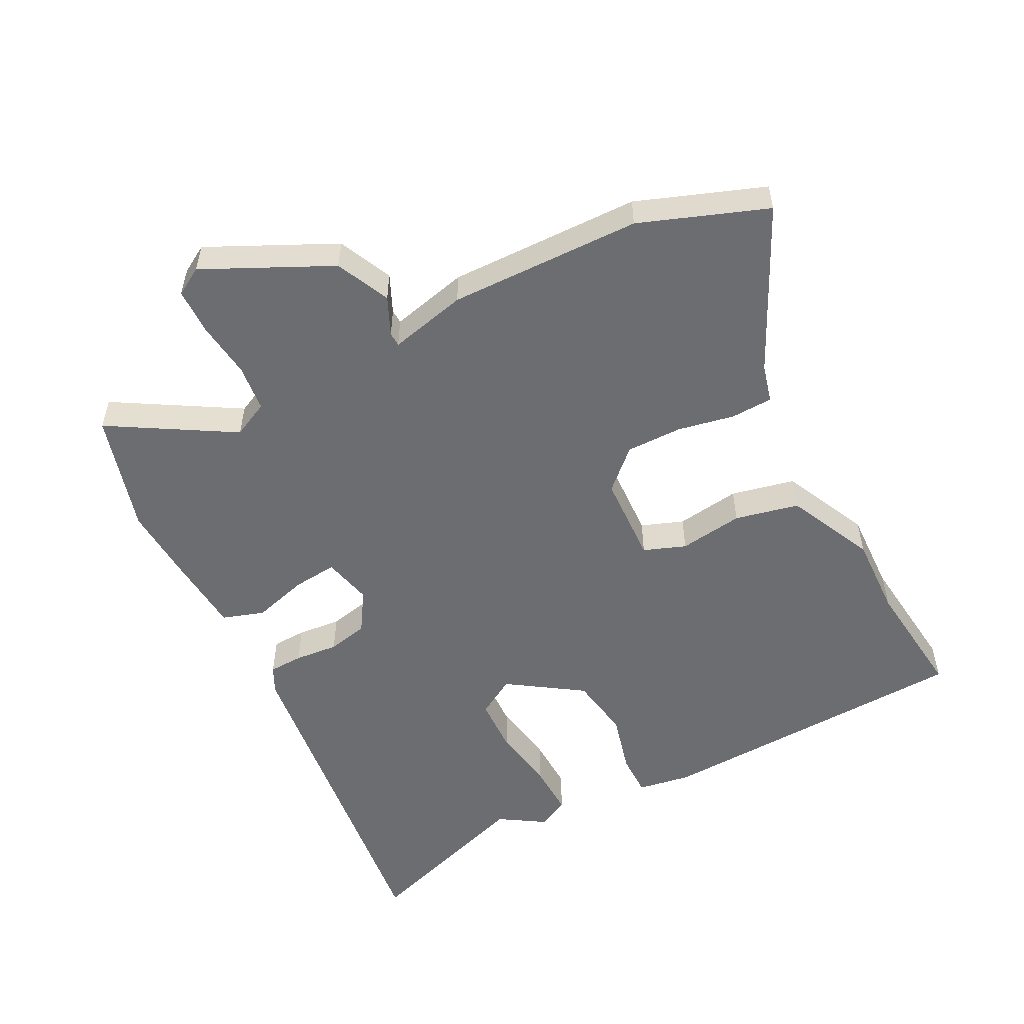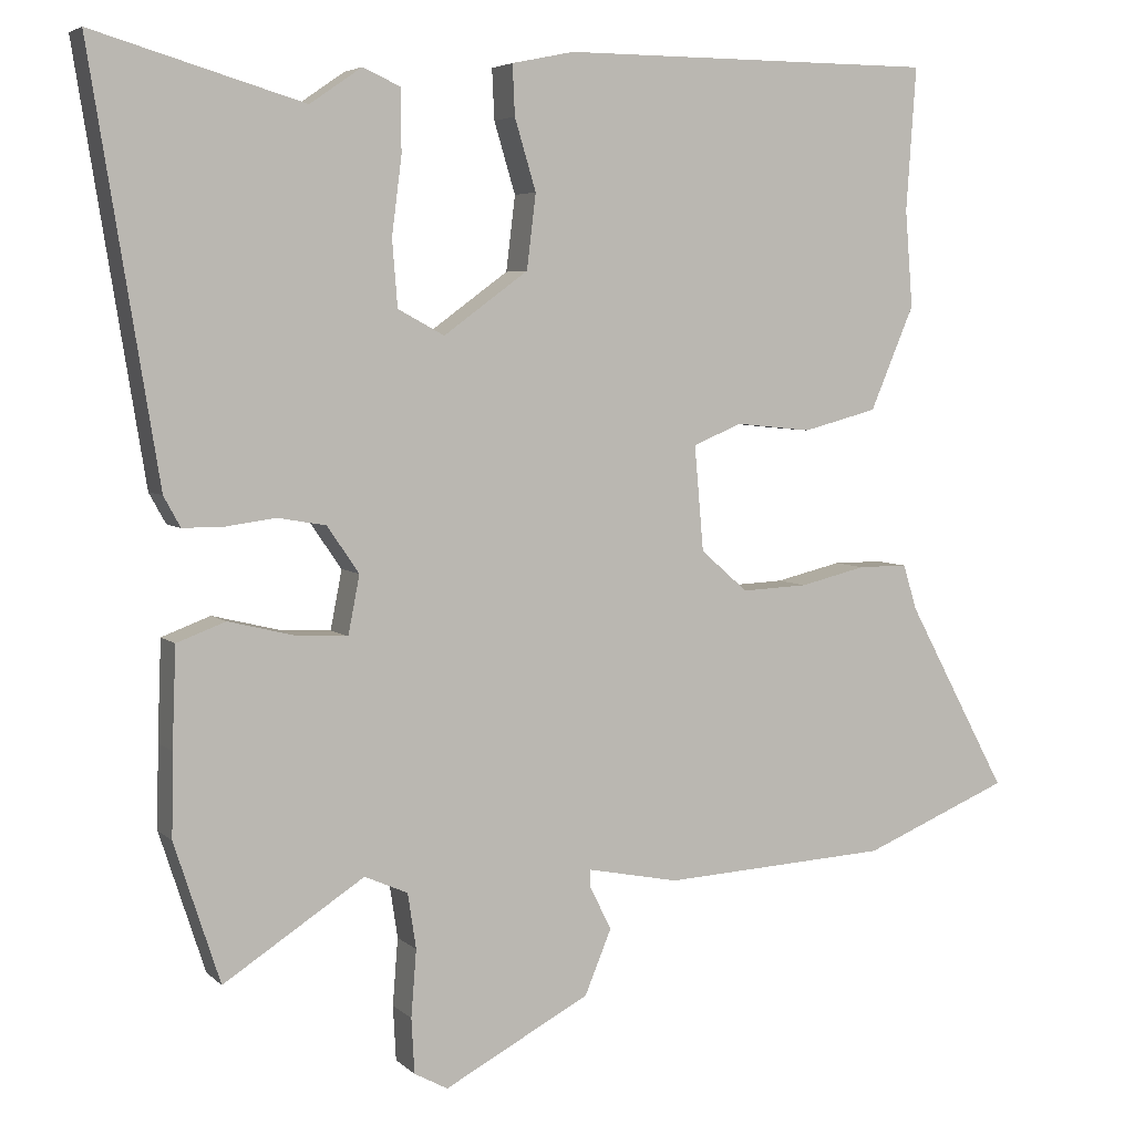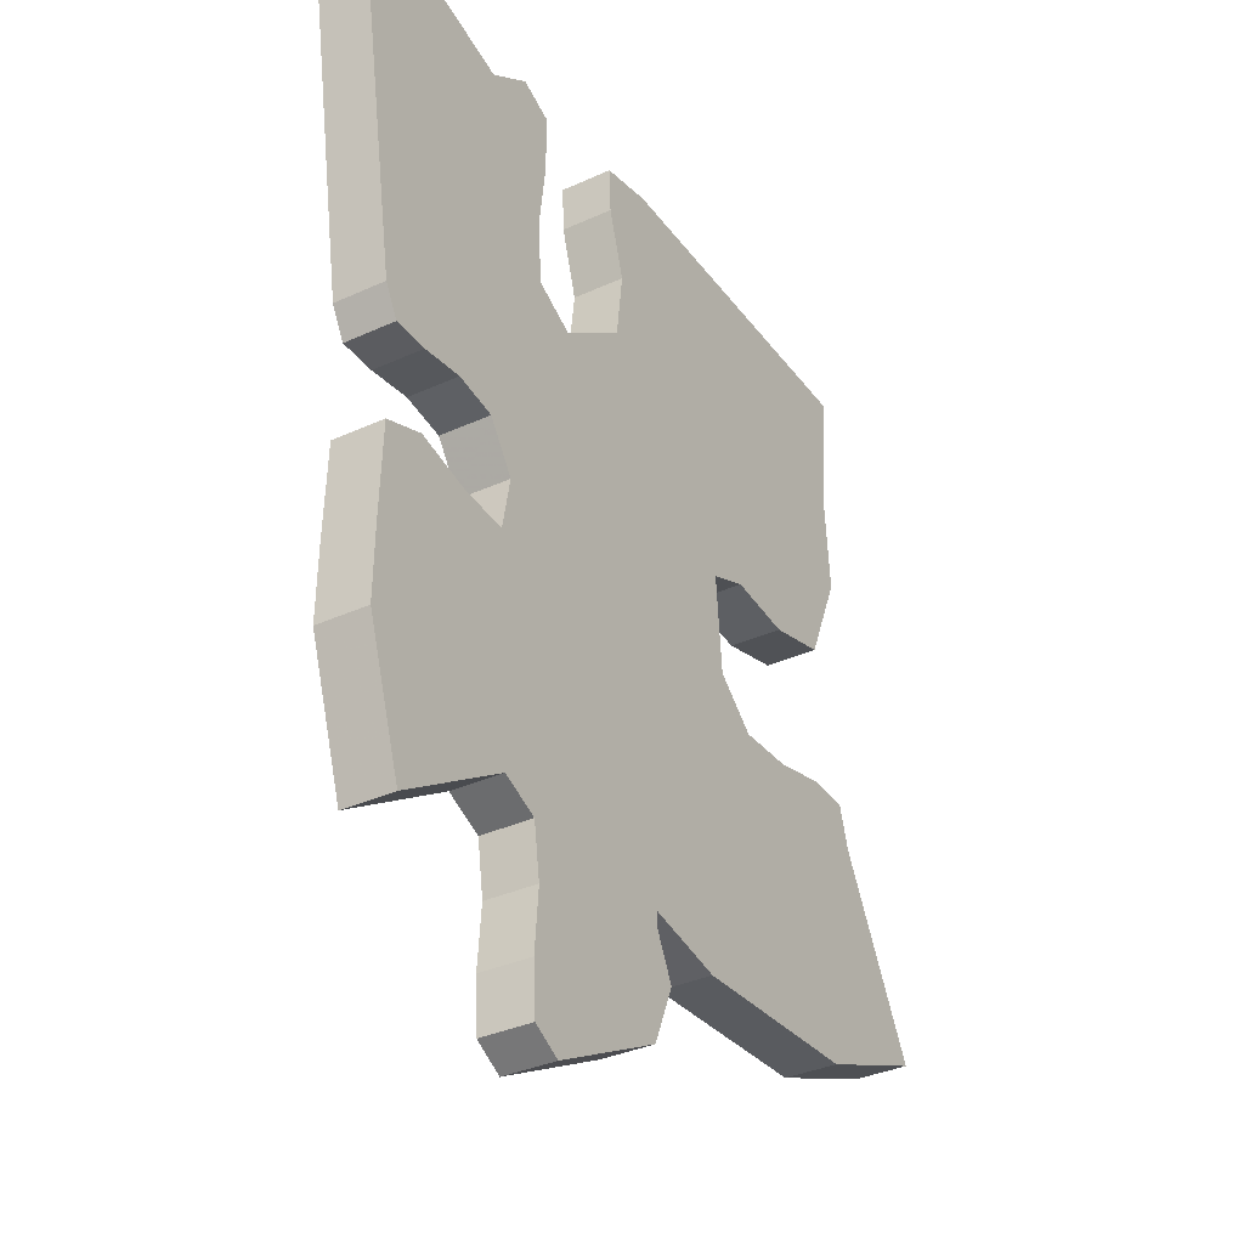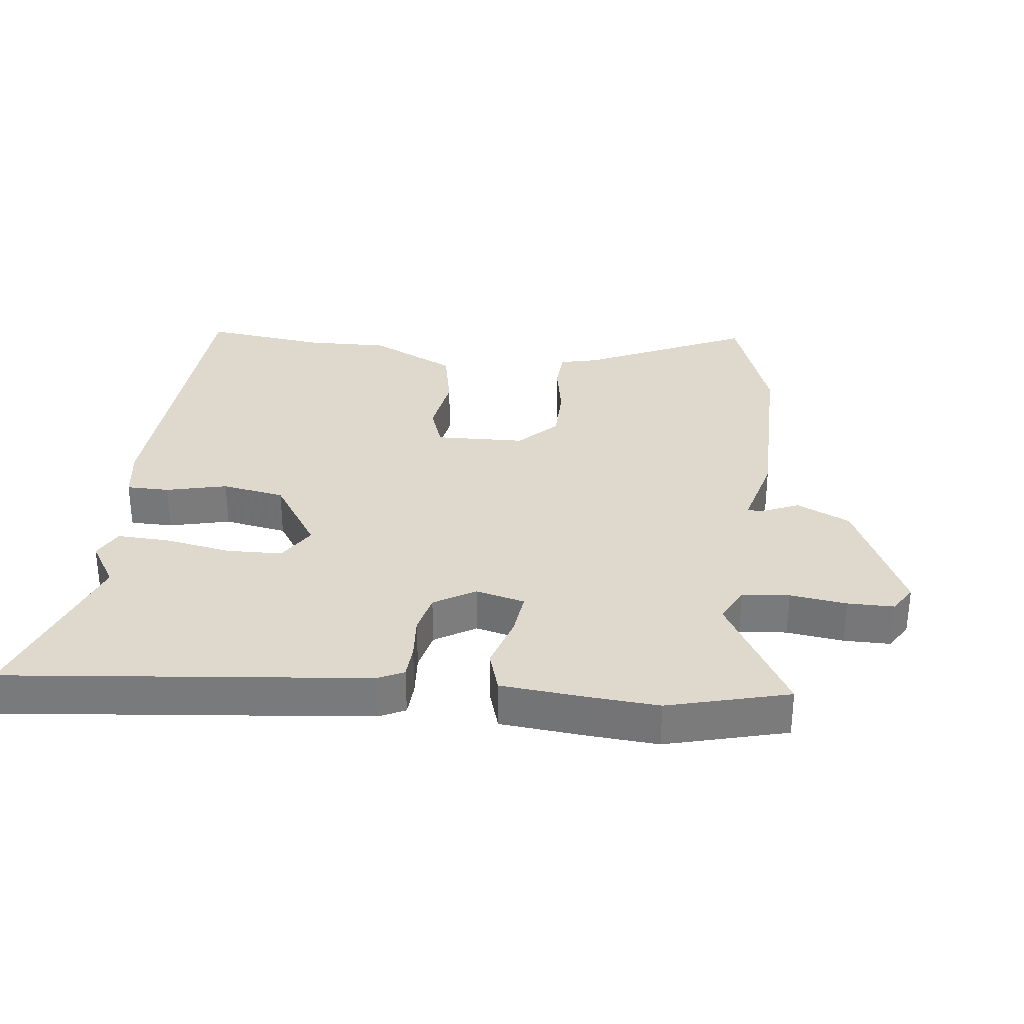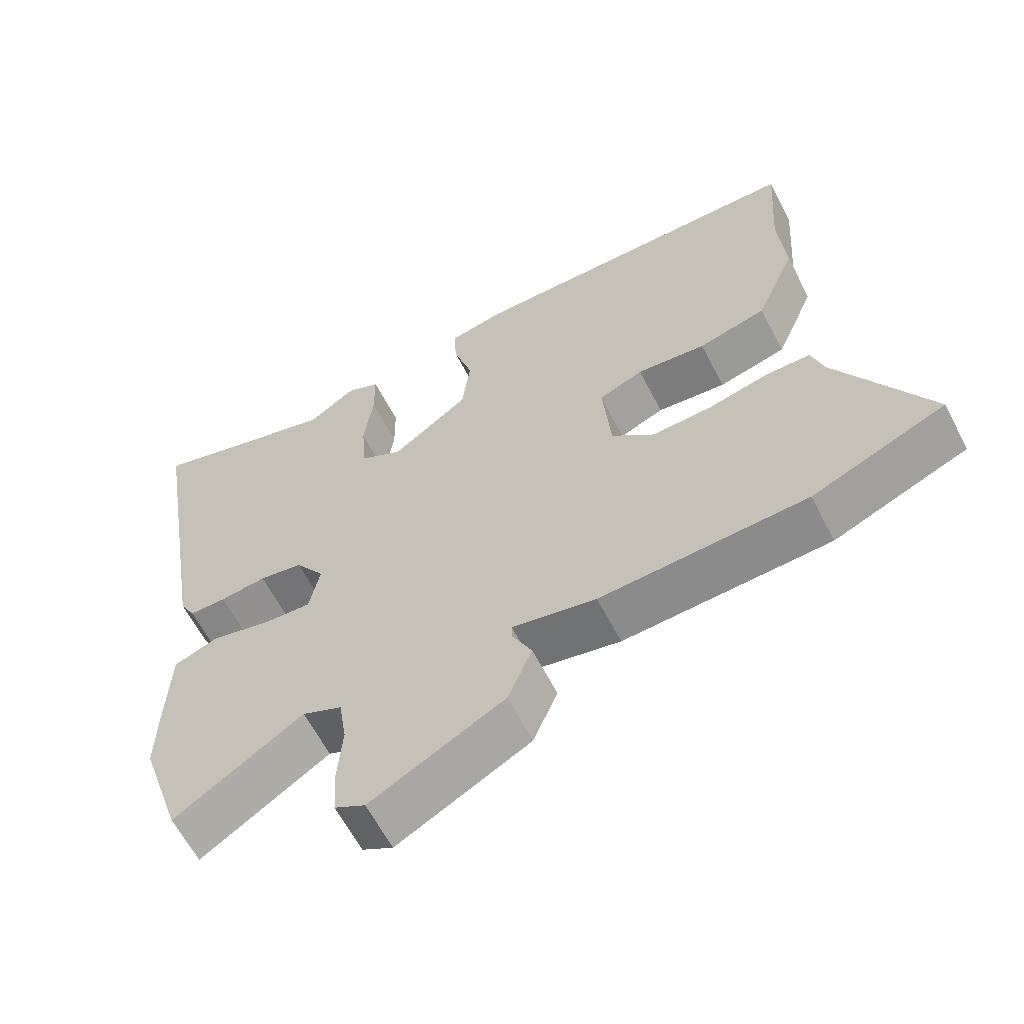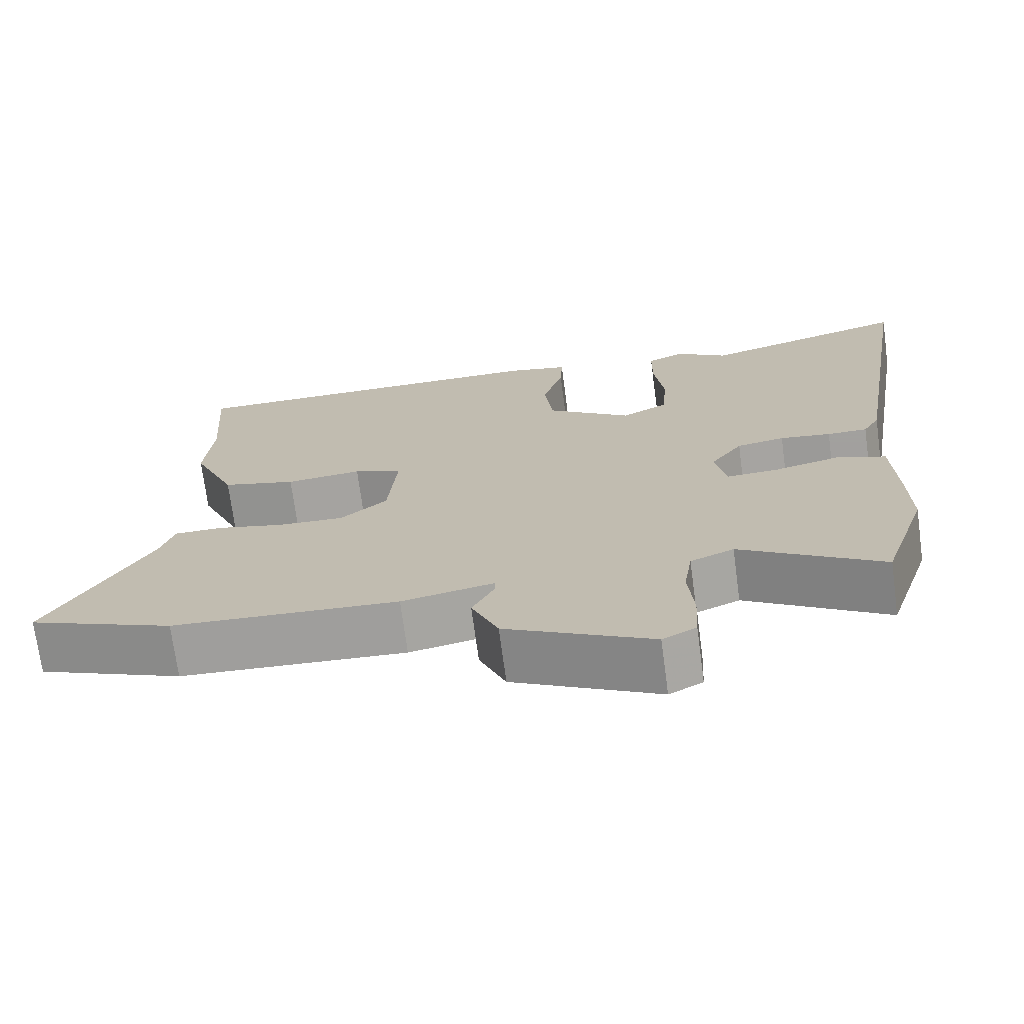
<metadata>
{"format":"obj","ext":"obj","renderer":"f3d","projection":"perspective","resolution":1024,"background":"white","views":[{"elev":-54.0,"azim":-150.4,"up":"+Y"},{"elev":5.0,"azim":157.0,"up":"+Z"},{"elev":-35.0,"azim":121.3,"up":"+Z"},{"elev":31.9,"azim":99.9,"up":"+Y"},{"elev":-62.2,"azim":-152.7,"up":"+Z"},{"elev":-71.9,"azim":7.6,"up":"+Z"}]}
</metadata>
<code>
v 0.34 0.07 0.453
v 0.616 0.07 0.534
v 0.527 0.07 -0.016
v 0.505 0.07 -0.056
v 0.452 0.07 -0.056
v 0.385 0.07 -0.047
v 0.322 0.07 -0.058
v 0.28 0.07 -0.119
v 0.295 0.07 -0.196
v 0.364 0.07 -0.192
v 0.45 0.07 -0.171
v 0.514 0.07 -0.195
v 0.519 0.07 -0.326
v 0.521 0.07 -0.435
v 0.461 0.07 -0.619
v 0.276 0.07 -0.499
v 0.219 0.07 -0.524
v 0.208 0.07 -0.597
v 0.215 0.07 -0.685
v 0.211 0.07 -0.757
v 0.167 0.07 -0.781
v -0.025 0.07 -0.679
v -0.06 0.07 -0.594
v -0.031 0.07 -0.536
v -0.031 0.07 -0.514
v -0.152 0.07 -0.538
v -0.45 0.07 -0.521
v -0.643 0.07 -0.441
v -0.51 0.07 -0.194
v -0.492 0.07 -0.135
v -0.427 0.07 -0.135
v -0.34 0.07 -0.156
v -0.253 0.07 -0.16
v -0.191 0.07 -0.106
v -0.179 0.07 0.032
v -0.243 0.07 0.059
v -0.343 0.07 0.049
v -0.441 0.07 0.075
v -0.499 0.07 0.212
v -0.489 0.07 0.339
v -0.502 0.07 0.528
v -0.007 0.07 0.529
v 0.075 0.07 0.512
v 0.072 0.07 0.446
v 0.044 0.07 0.353
v 0.056 0.07 0.255
v 0.167 0.07 0.174
v 0.228 0.07 0.207
v 0.235 0.07 0.294
v 0.222 0.07 0.396
v 0.223 0.07 0.478
v 0.272 0.07 0.5
v 0.34 0 0.453
v 0.616 0 0.534
v 0.527 0 -0.016
v 0.505 0 -0.056
v 0.452 0 -0.056
v 0.385 0 -0.047
v 0.322 0 -0.058
v 0.28 0 -0.119
v 0.295 0 -0.196
v 0.364 0 -0.192
v 0.45 0 -0.171
v 0.514 0 -0.195
v 0.519 0 -0.326
v 0.521 0 -0.435
v 0.461 0 -0.619
v 0.276 0 -0.499
v 0.219 0 -0.524
v 0.208 0 -0.597
v 0.215 0 -0.685
v 0.211 0 -0.757
v 0.167 0 -0.781
v -0.025 0 -0.679
v -0.06 0 -0.594
v -0.031 0 -0.536
v -0.031 0 -0.514
v -0.152 0 -0.538
v -0.45 0 -0.521
v -0.643 0 -0.441
v -0.51 0 -0.194
v -0.492 0 -0.135
v -0.427 0 -0.135
v -0.34 0 -0.156
v -0.253 0 -0.16
v -0.191 0 -0.106
v -0.179 0 0.032
v -0.243 0 0.059
v -0.343 0 0.049
v -0.441 0 0.075
v -0.499 0 0.212
v -0.489 0 0.339
v -0.502 0 0.528
v -0.007 0 0.529
v 0.075 0 0.512
v 0.072 0 0.446
v 0.044 0 0.353
v 0.056 0 0.255
v 0.167 0 0.174
v 0.228 0 0.207
v 0.235 0 0.294
v 0.222 0 0.396
v 0.223 0 0.478
v 0.272 0 0.5
f 49 50 51 52
f 48 49 52 1
f 42 43 44 45
f 40 41 42 45
f 40 45 46
f 39 40 46 47
f 36 37 38 39
f 35 36 39 47
f 29 30 31 32
f 29 32 33
f 28 29 33
f 25 26 27 28
f 25 28 33
f 21 22 23 24
f 21 24 25
f 18 19 20 21
f 17 18 21 25
f 16 17 25 33
f 14 15 16
f 10 11 12 13
f 9 10 13 14
f 3 4 5 6
f 3 6 7
f 48 1 2 3
f 47 48 3 7
f 34 35 47 7
f 9 14 16 33
f 8 9 33 34
f 7 8 34
f 104 103 102 101
f 53 104 101 100
f 97 96 95 94
f 97 94 93 92
f 98 97 92
f 99 98 92 91
f 91 90 89 88
f 99 91 88 87
f 84 83 82 81
f 85 84 81
f 85 81 80
f 80 79 78 77
f 85 80 77
f 76 75 74 73
f 77 76 73
f 73 72 71 70
f 77 73 70 69
f 85 77 69 68
f 68 67 66
f 65 64 63 62
f 66 65 62 61
f 58 57 56 55
f 59 58 55
f 55 54 53 100
f 59 55 100 99
f 59 99 87 86
f 85 68 66 61
f 86 85 61 60
f 86 60 59
f 1 53 54 2
f 2 54 55 3
f 3 55 56 4
f 4 56 57 5
f 5 57 58 6
f 6 58 59 7
f 7 59 60 8
f 8 60 61 9
f 9 61 62 10
f 10 62 63 11
f 11 63 64 12
f 12 64 65 13
f 13 65 66 14
f 14 66 67 15
f 15 67 68 16
f 16 68 69 17
f 17 69 70 18
f 18 70 71 19
f 19 71 72 20
f 20 72 73 21
f 21 73 74 22
f 22 74 75 23
f 23 75 76 24
f 24 76 77 25
f 25 77 78 26
f 26 78 79 27
f 27 79 80 28
f 28 80 81 29
f 29 81 82 30
f 30 82 83 31
f 31 83 84 32
f 32 84 85 33
f 33 85 86 34
f 34 86 87 35
f 35 87 88 36
f 36 88 89 37
f 37 89 90 38
f 38 90 91 39
f 39 91 92 40
f 40 92 93 41
f 41 93 94 42
f 42 94 95 43
f 43 95 96 44
f 44 96 97 45
f 45 97 98 46
f 46 98 99 47
f 47 99 100 48
f 48 100 101 49
f 49 101 102 50
f 50 102 103 51
f 51 103 104 52
f 52 104 53 1

</code>
